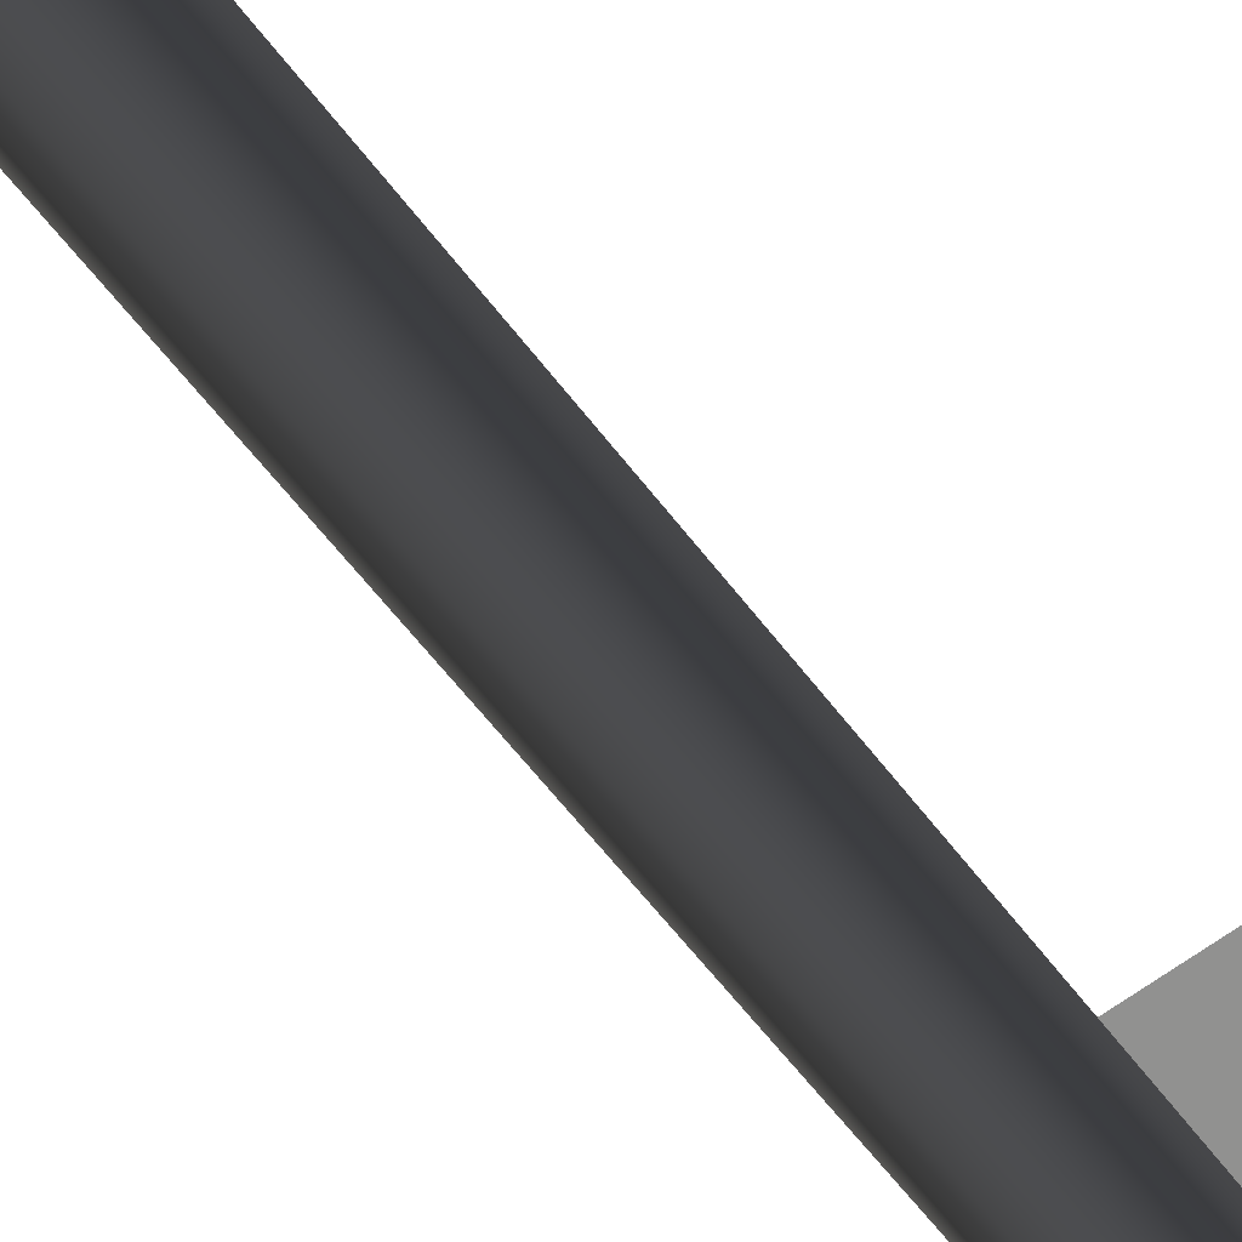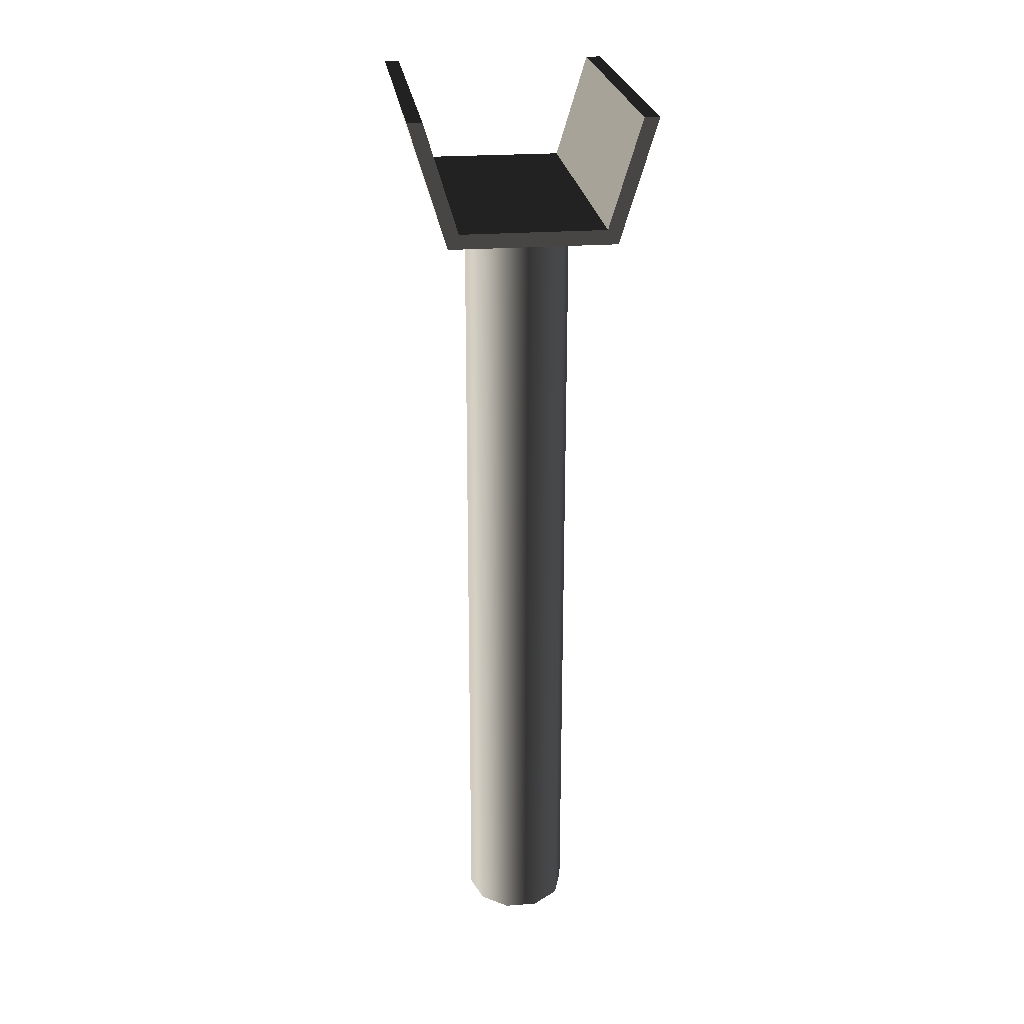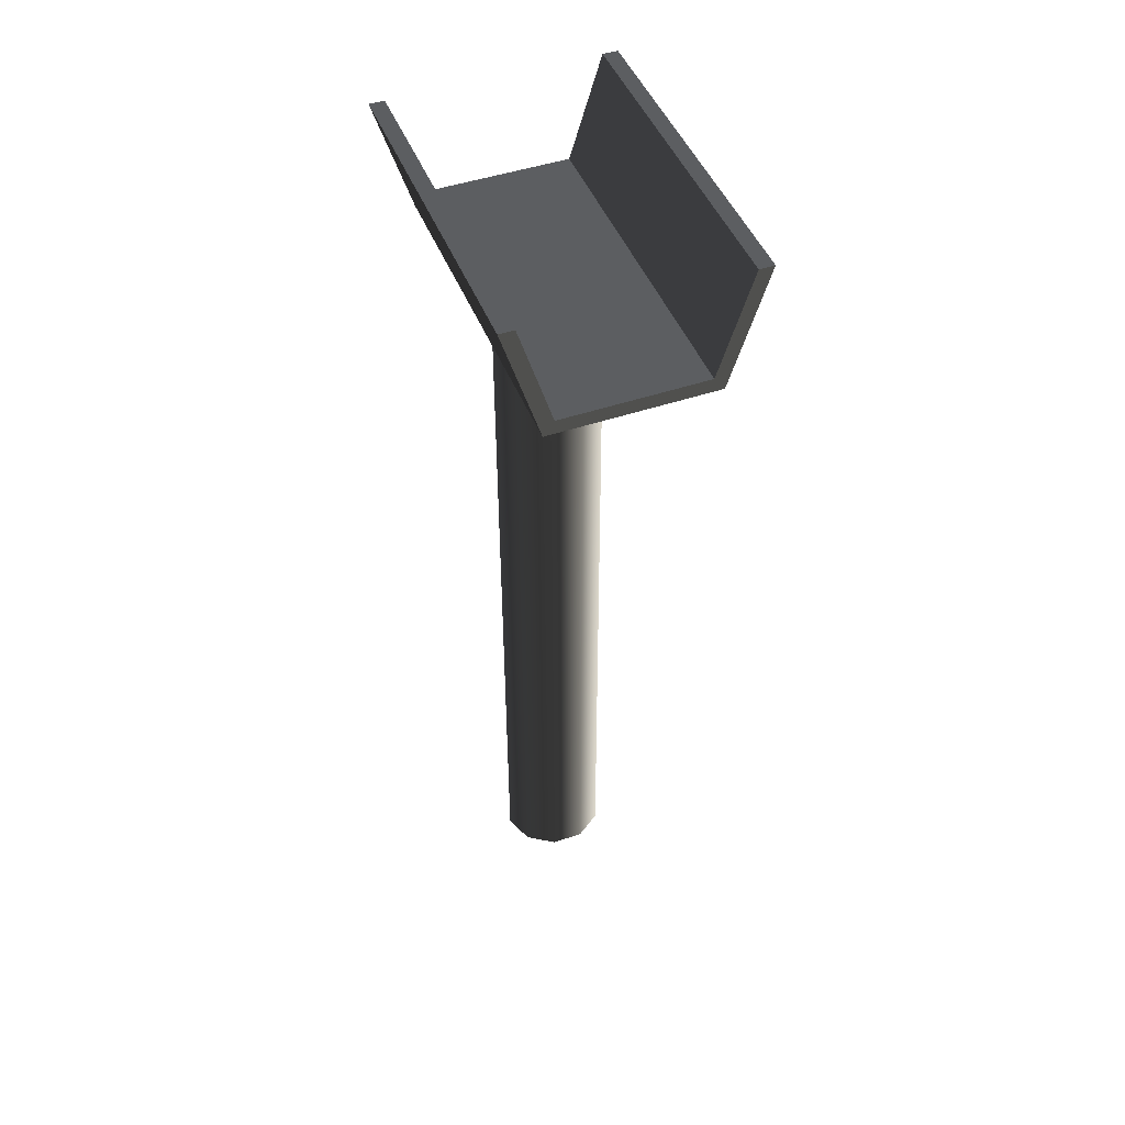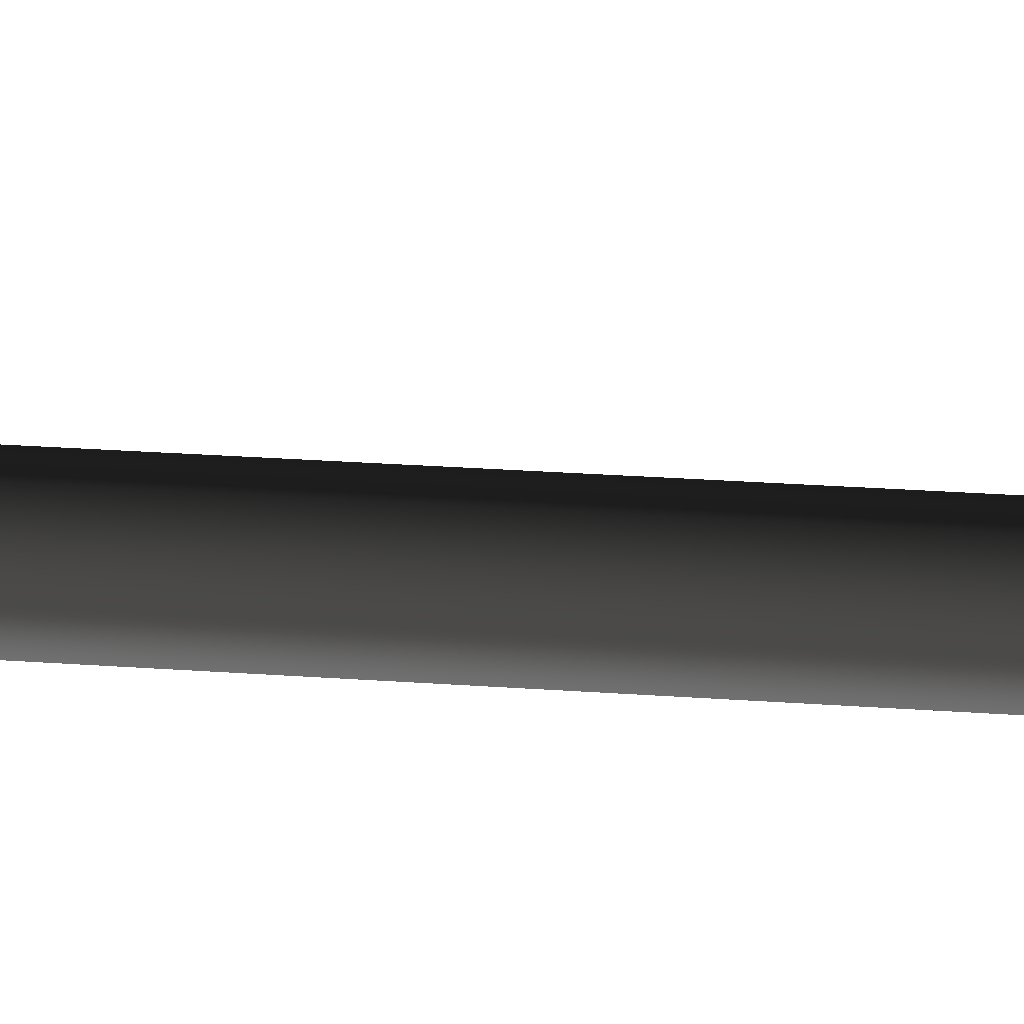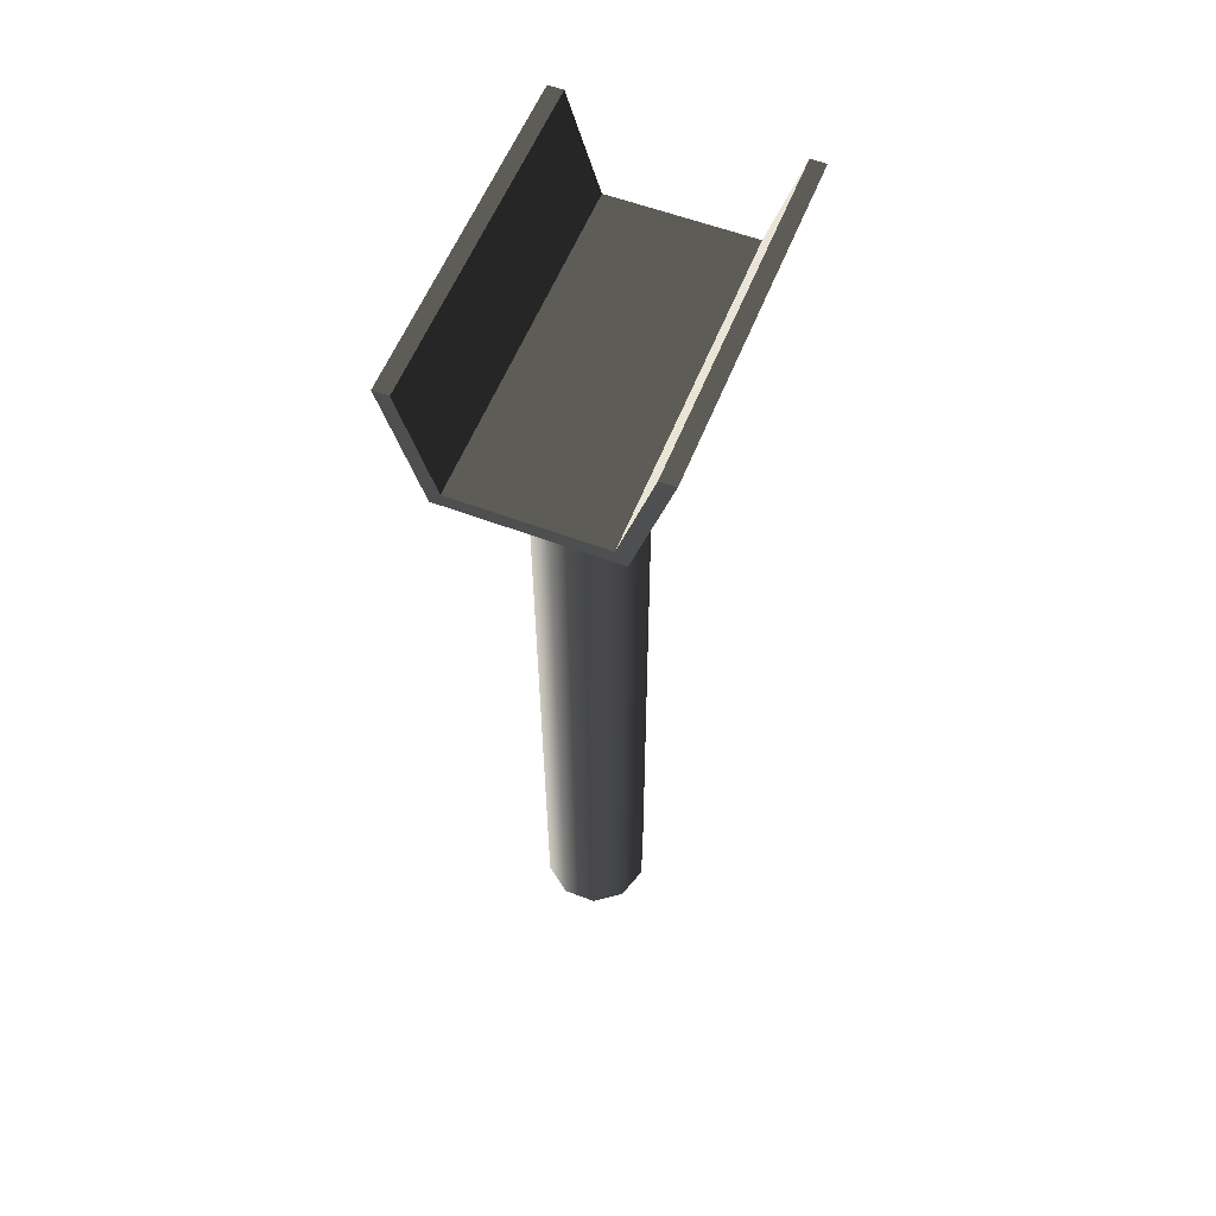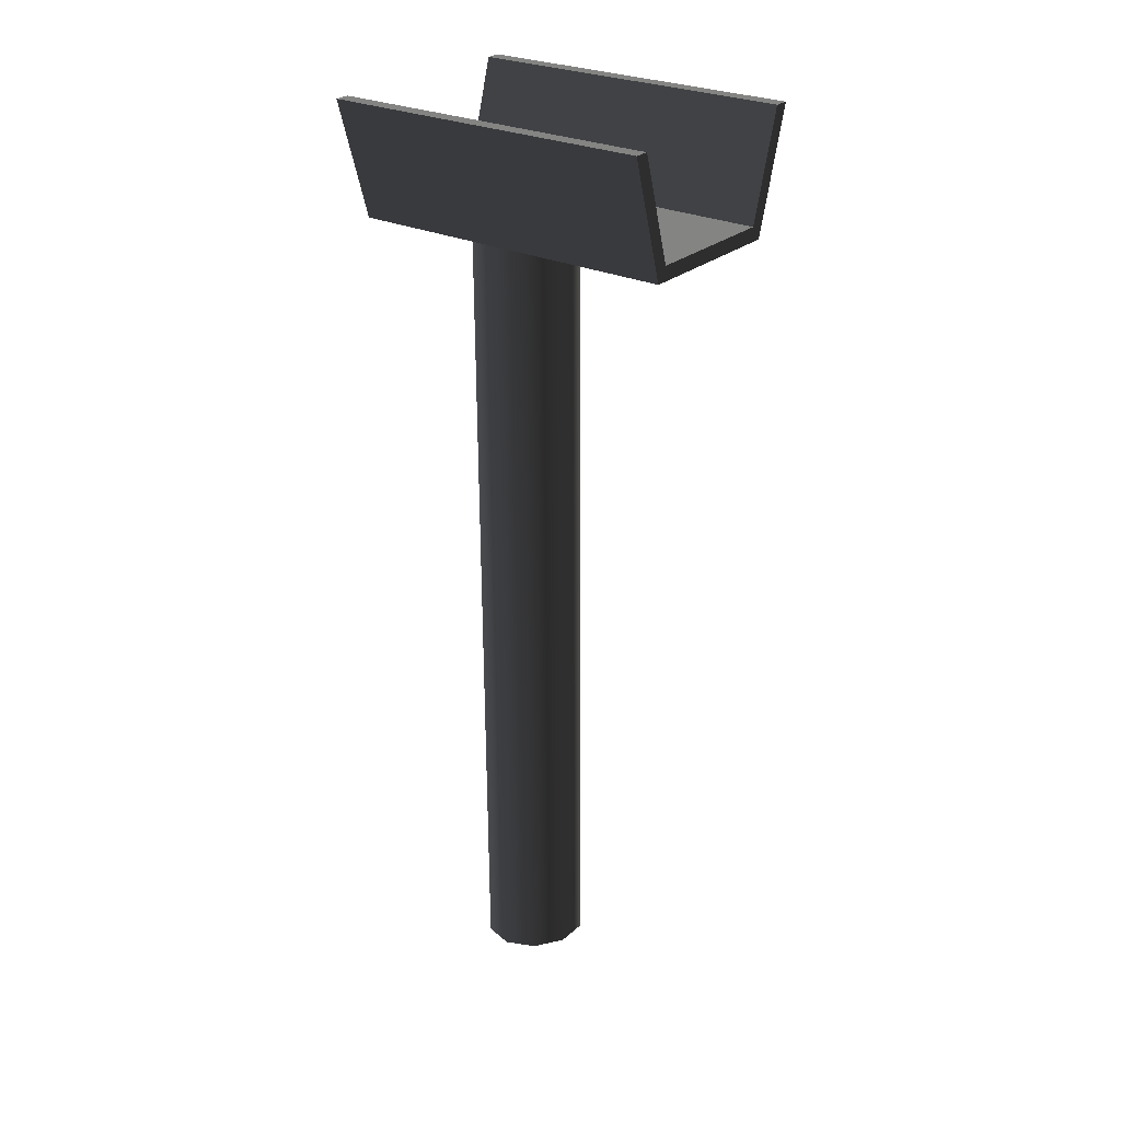
<metadata>
{"format":"obj","ext":"obj","renderer":"f3d","projection":"perspective","resolution":1024,"background":"white","views":[{"elev":-63.1,"azim":-142.3,"up":"+Y"},{"elev":23.9,"azim":-7.1,"up":"+Z"},{"elev":46.9,"azim":158.9,"up":"+Z"},{"elev":33.0,"azim":95.9,"up":"+Y"},{"elev":57.5,"azim":21.5,"up":"+Z"},{"elev":26.6,"azim":126.9,"up":"+Z"}]}
</metadata>
<code>
v 0.001728 0.001088 0.03668
v 0.001726 0.001653 -0.04836
v 0.004523 -0.0003681 -0.0485
v 0.004525 -0.0009435 0.03666
v 0.005592 -0.003638 -0.04874
v 0.005594 -0.004231 0.03663
v 0.004524 -0.006908 -0.04898
v 0.004525 -0.007519 0.0366
v 0.001726 -0.008929 -0.04912
v 0.001729 -0.009551 0.03658
v -0.001731 -0.008929 -0.04912
v -0.001729 -0.009551 0.03658
v -0.004527 -0.006908 -0.04898
v -0.004526 -0.007519 0.0366
v -0.005596 -0.003638 -0.04874
v -0.005594 -0.004231 0.03663
v -0.004527 -0.0003682 -0.0485
v -0.004526 -0.0009435 0.03666
v -0.001731 0.001653 -0.04836
v -0.001729 0.001088 0.03668
v 0.001726 0.001653 -0.04836
v 0.001728 0.001088 0.03668
v -0.0124 -0.0175 0.04912
v -0.01083 -0.0175 0.04912
v -0.007467 -0.0175 0.03803
v -0.008579 -0.0175 0.03653
v 0.007467 -0.0175 0.03803
v 0.008579 -0.0175 0.03653
v 0.01083 -0.0175 0.04912
v 0.0124 -0.0175 0.04912
v -0.01083 -0.0175 0.04912
v -0.01083 0.0175 0.04911
v -0.007467 0.0175 0.03803
v -0.007467 -0.0175 0.03803
v -0.01083 0.0175 0.04911
v -0.0124 0.0175 0.04911
v -0.008579 0.0175 0.03653
v -0.007467 0.0175 0.03803
v 0.008579 0.0175 0.03653
v 0.007467 0.0175 0.03803
v 0.0124 0.0175 0.04911
v 0.01083 0.0175 0.04911
v -0.0124 0.0175 0.04911
v -0.0124 -0.0175 0.04912
v -0.008579 -0.0175 0.03653
v -0.008579 0.0175 0.03653
v -0.007467 -0.0175 0.03803
v -0.007467 0.0175 0.03803
v 0.007467 0.0175 0.03803
v 0.007467 -0.0175 0.03803
v -0.008579 0.0175 0.03653
v -0.008579 -0.0175 0.03653
v 0.008579 -0.0175 0.03653
v 0.008579 0.0175 0.03653
v 0.007467 -0.0175 0.03803
v 0.007467 0.0175 0.03803
v 0.01083 0.0175 0.04911
v 0.01083 -0.0175 0.04912
v 0.008579 0.0175 0.03653
v 0.008579 -0.0175 0.03653
v 0.0124 -0.0175 0.04912
v 0.0124 0.0175 0.04911
v -0.01083 0.0175 0.04911
v -0.01083 -0.0175 0.04912
v -0.0124 -0.0175 0.04912
v -0.0124 0.0175 0.04911
v 0.01083 0.0175 0.04911
v 0.0124 0.0175 0.04911
v 0.0124 -0.0175 0.04912
v 0.01083 -0.0175 0.04912
v -0.001731 0.001653 -0.04836
v 0.004523 -0.0003681 -0.0485
v 0.001726 0.001653 -0.04836
v 0.005592 -0.003638 -0.04874
v 0.004524 -0.006908 -0.04898
v -0.004527 -0.0003682 -0.0485
v 0.001726 -0.008929 -0.04912
v -0.005596 -0.003638 -0.04874
v -0.001731 -0.008929 -0.04912
v -0.004527 -0.006908 -0.04898
g Зажим_002_1564_40
f 1 3 2
f 1 4 3
f 4 5 3
f 4 6 5
f 6 7 5
f 6 8 7
f 8 9 7
f 8 10 9
f 10 11 9
f 10 12 11
f 12 13 11
f 12 14 13
f 14 15 13
f 14 16 15
f 16 17 15
f 16 18 17
f 18 19 17
f 18 20 19
f 20 21 19
f 20 22 21
f 23 25 24
f 23 26 25
f 26 27 25
f 26 28 27
f 28 29 27
f 28 30 29
f 31 33 32
f 31 34 33
f 35 37 36
f 35 38 37
f 38 39 37
f 38 40 39
f 40 41 39
f 40 42 41
f 43 45 44
f 43 46 45
f 47 49 48
f 47 50 49
f 51 53 52
f 51 54 53
f 55 57 56
f 55 58 57
f 59 61 60
f 59 62 61
f 63 65 64
f 63 66 65
f 67 69 68
f 67 70 69
f 71 73 72
f 71 72 74
f 75 71 74
f 75 76 71
f 77 76 75
f 77 78 76
f 79 78 77
f 79 80 78

</code>
